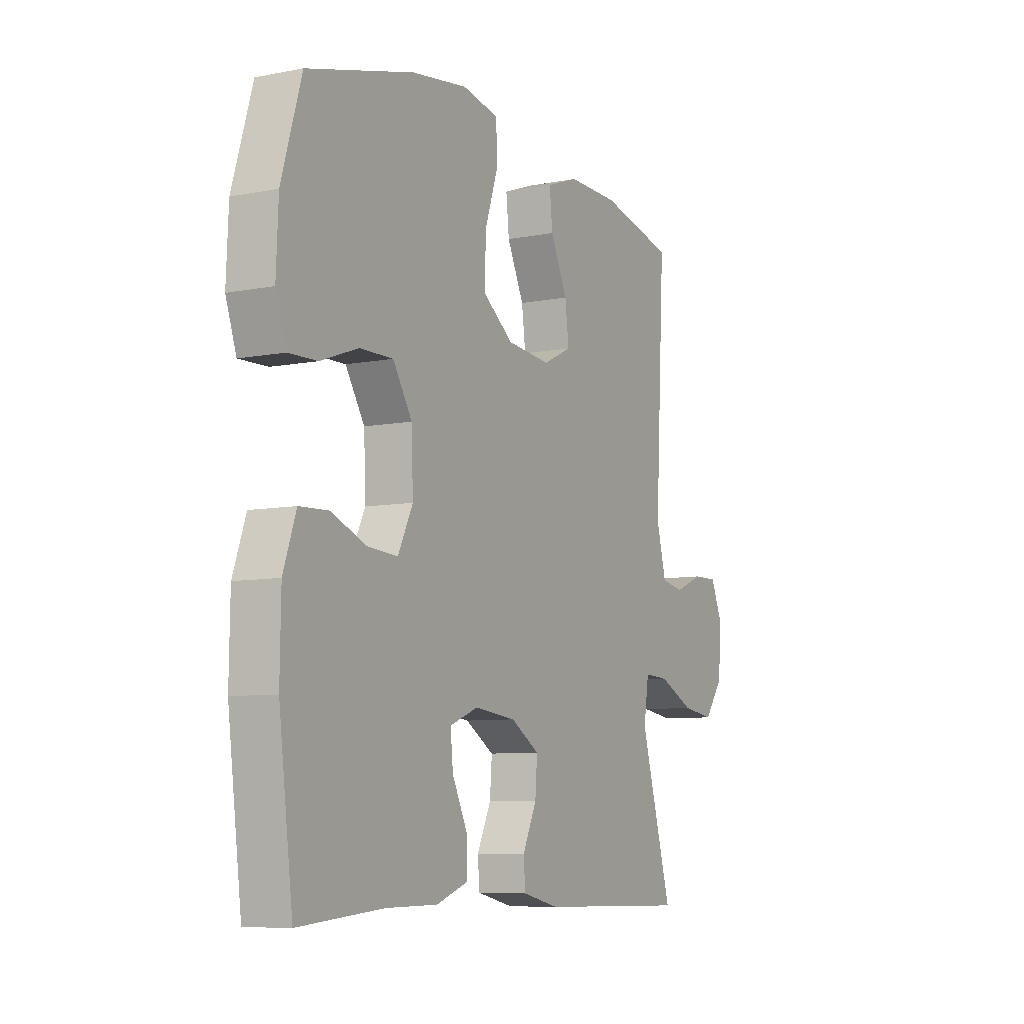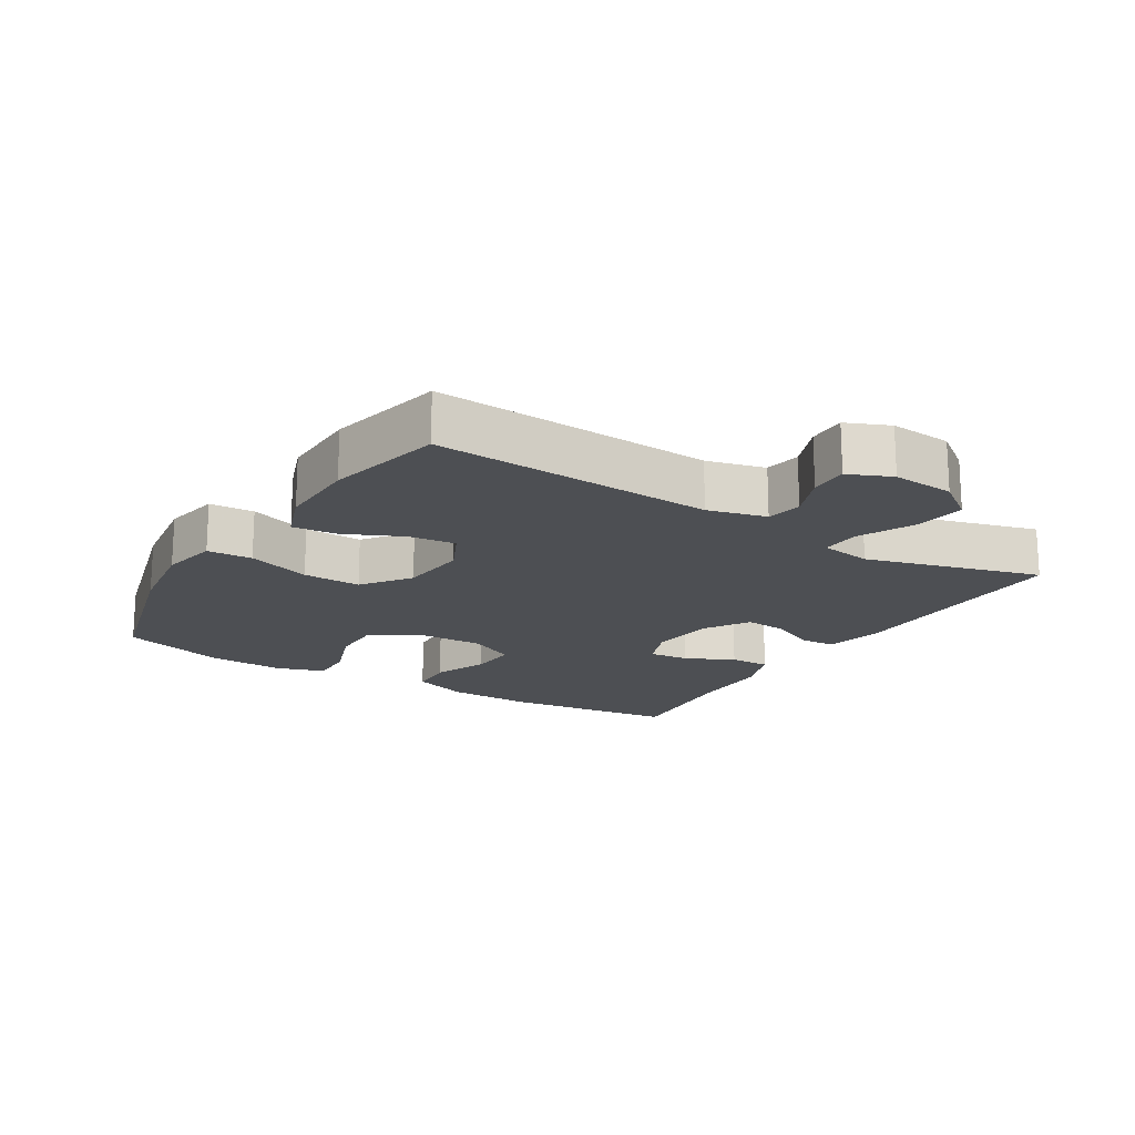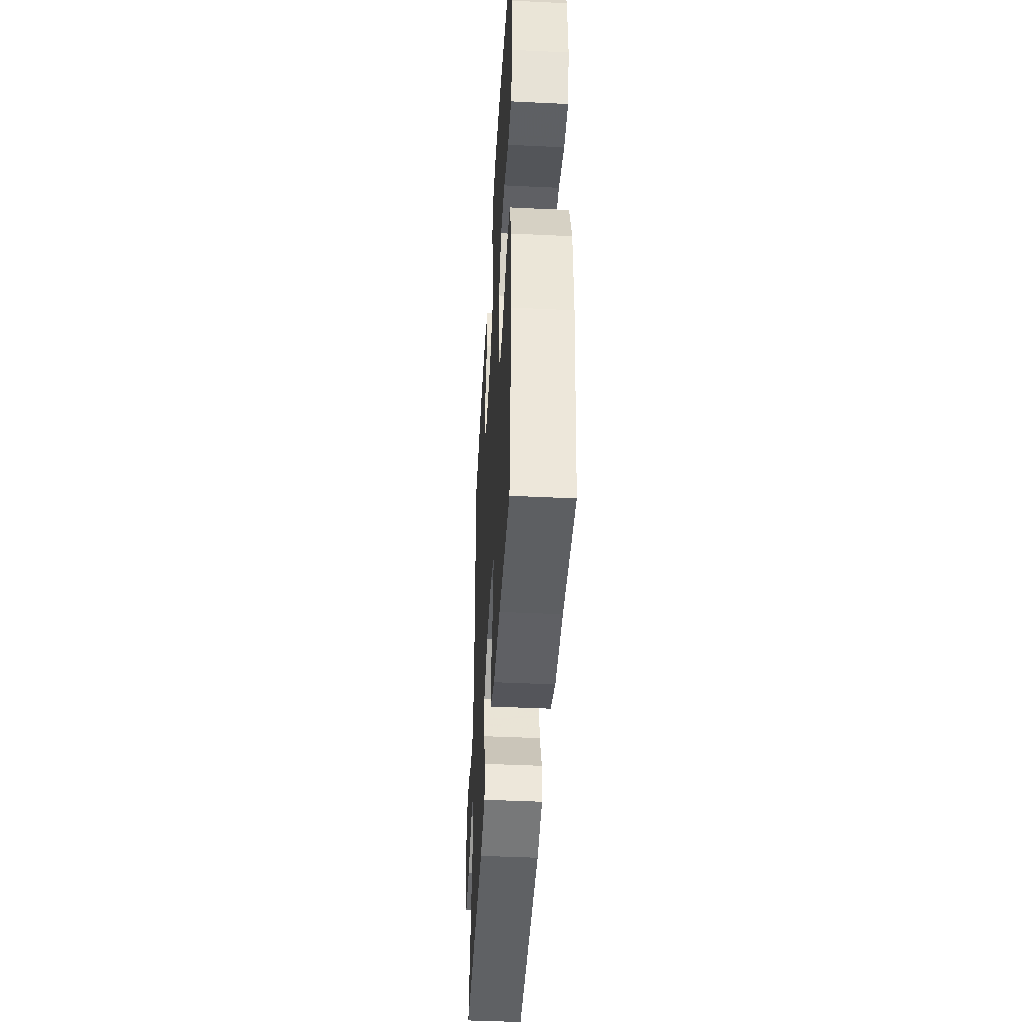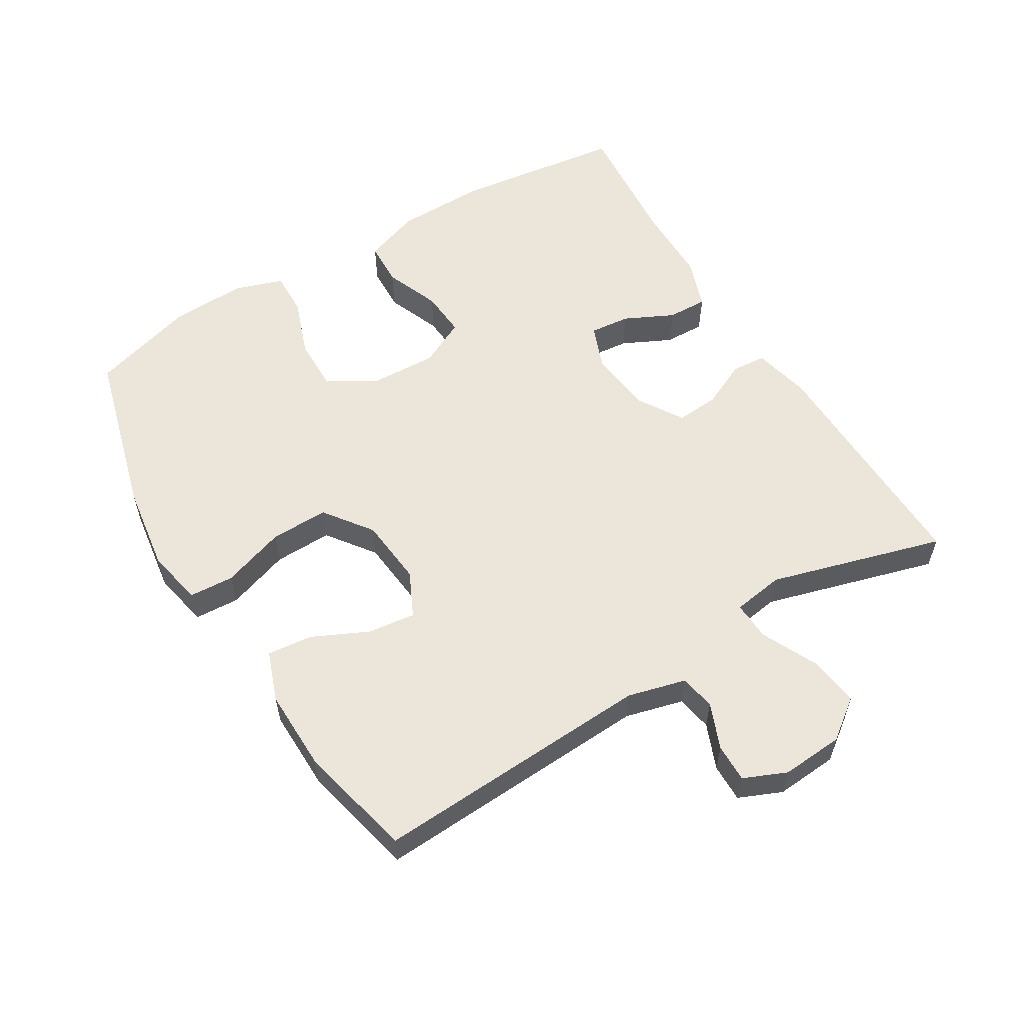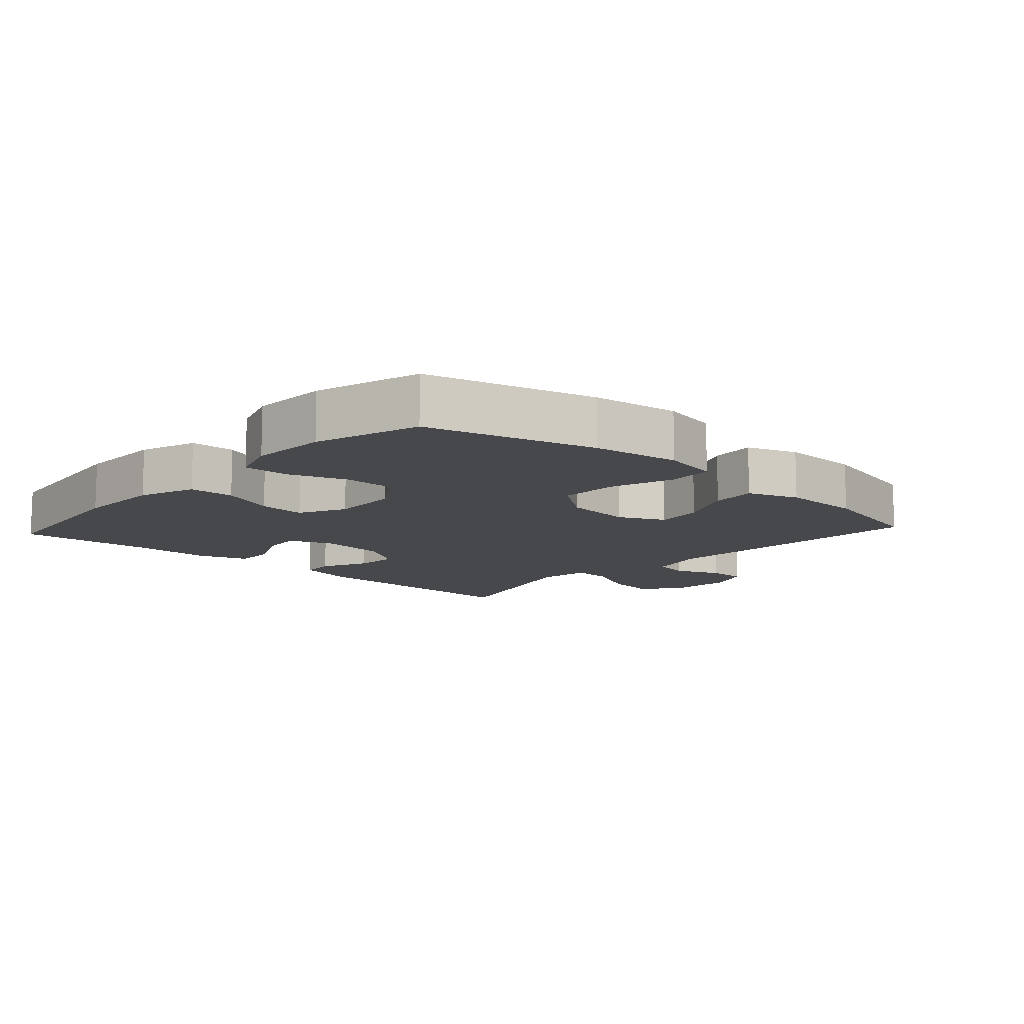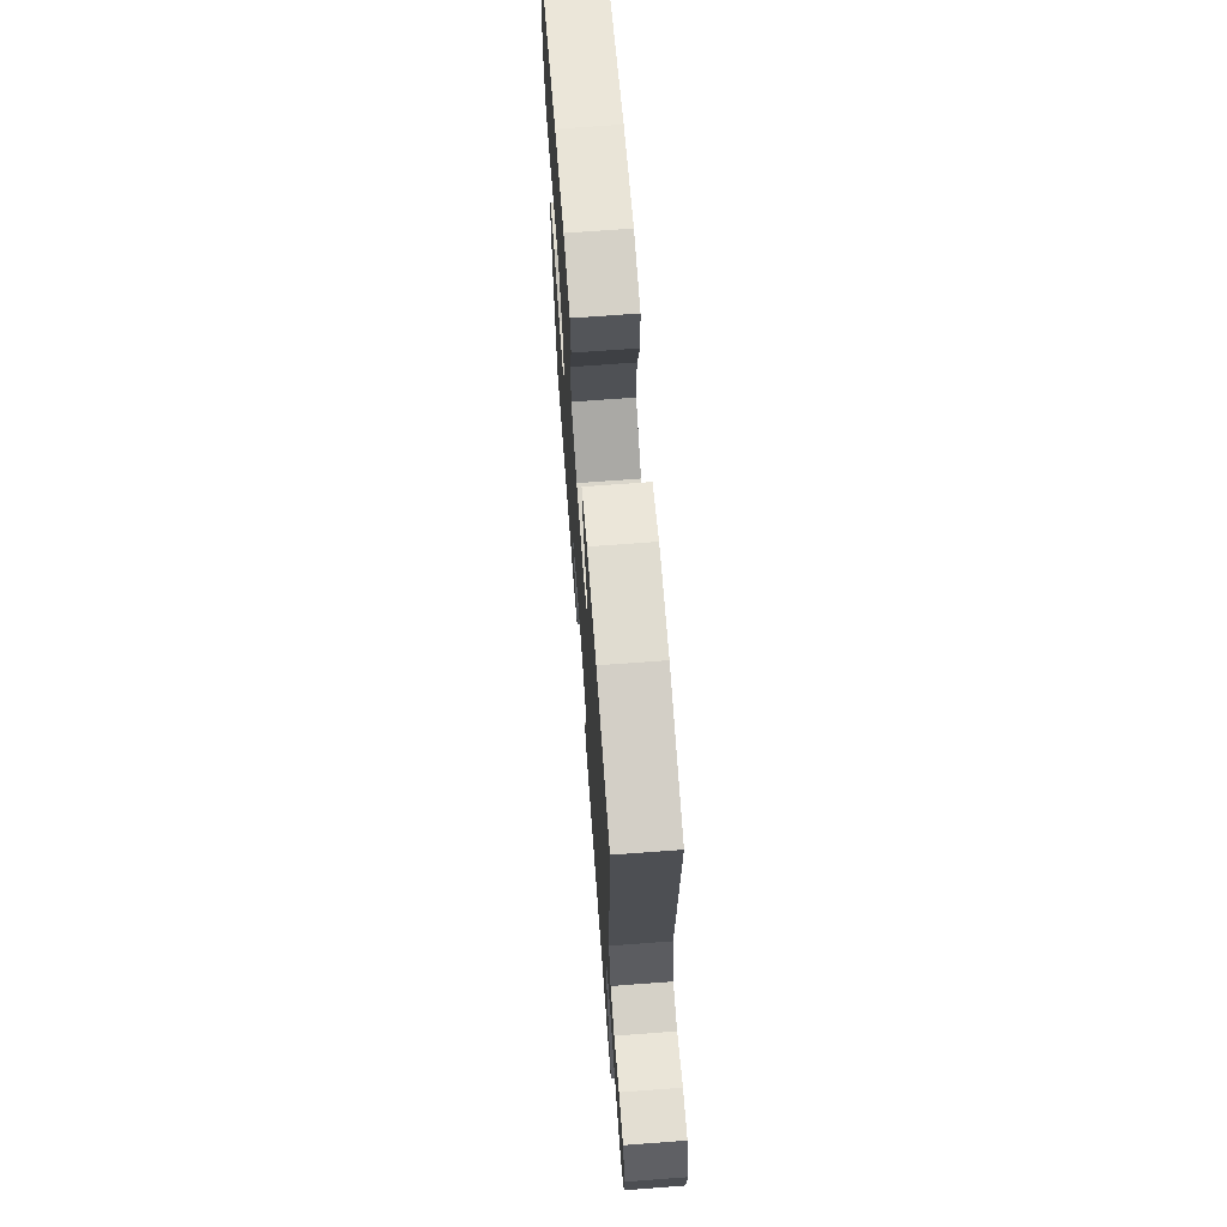
<metadata>
{"format":"obj","ext":"obj","renderer":"f3d","projection":"perspective","resolution":1024,"background":"white","views":[{"elev":-7.9,"azim":-61.4,"up":"+Z"},{"elev":-17.9,"azim":58.3,"up":"+Y"},{"elev":-44.4,"azim":-93.2,"up":"+Z"},{"elev":57.2,"azim":58.8,"up":"+Y"},{"elev":-11.4,"azim":-42.5,"up":"+Y"},{"elev":68.6,"azim":85.7,"up":"+Z"}]}
</metadata>
<code>
v -0.5 0.07 0.5
v -0.248 0.07 0.569
v -0.117 0.07 0.588
v -0.031 0.07 0.571
v -0.027 0.07 0.503
v -0.059 0.07 0.407
v -0.061 0.07 0.319
v 0.011 0.07 0.266
v 0.114 0.07 0.256
v 0.182 0.07 0.289
v 0.173 0.07 0.361
v 0.133 0.07 0.446
v 0.126 0.07 0.514
v 0.202 0.07 0.542
v 0.324 0.07 0.54
v 0.5 0.07 0.5
v 0.477 0.07 0.076
v 0.5 0.07 -0.012
v 0.554 0.07 -0.022
v 0.623 0.07 0.006
v 0.681 0.07 0.007
v 0.709 0.07 -0.058
v 0.702 0.07 -0.152
v 0.657 0.07 -0.213
v 0.58 0.07 -0.202
v 0.496 0.07 -0.162
v 0.437 0.07 -0.159
v 0.425 0.07 -0.237
v 0.5 0.07 -0.5
v 0.138 0.07 -0.493
v 0.051 0.07 -0.473
v 0.047 0.07 -0.421
v 0.08 0.07 -0.351
v 0.085 0.07 -0.286
v 0.017 0.07 -0.244
v -0.081 0.07 -0.233
v -0.148 0.07 -0.259
v -0.142 0.07 -0.32
v -0.106 0.07 -0.394
v -0.104 0.07 -0.455
v -0.18 0.07 -0.482
v -0.301 0.07 -0.483
v -0.5 0.07 -0.5
v -0.533 0.07 -0.24
v -0.531 0.07 -0.108
v -0.501 0.07 -0.022
v -0.433 0.07 -0.019
v -0.35 0.07 -0.052
v -0.279 0.07 -0.057
v -0.244 0.07 0.014
v -0.248 0.07 0.116
v -0.293 0.07 0.188
v -0.372 0.07 0.187
v -0.46 0.07 0.155
v -0.527 0.07 0.153
v -0.552 0.07 0.226
v -0.547 0.07 0.342
v -0.5 0 0.5
v -0.248 0 0.569
v -0.117 0 0.588
v -0.031 0 0.571
v -0.027 0 0.503
v -0.059 0 0.407
v -0.061 0 0.319
v 0.011 0 0.266
v 0.114 0 0.256
v 0.182 0 0.289
v 0.173 0 0.361
v 0.133 0 0.446
v 0.126 0 0.514
v 0.202 0 0.542
v 0.324 0 0.54
v 0.5 0 0.5
v 0.477 0 0.076
v 0.5 0 -0.012
v 0.554 0 -0.022
v 0.623 0 0.006
v 0.681 0 0.007
v 0.709 0 -0.058
v 0.702 0 -0.152
v 0.657 0 -0.213
v 0.58 0 -0.202
v 0.496 0 -0.162
v 0.437 0 -0.159
v 0.425 0 -0.237
v 0.5 0 -0.5
v 0.138 0 -0.493
v 0.051 0 -0.473
v 0.047 0 -0.421
v 0.08 0 -0.351
v 0.085 0 -0.286
v 0.017 0 -0.244
v -0.081 0 -0.233
v -0.148 0 -0.259
v -0.142 0 -0.32
v -0.106 0 -0.394
v -0.104 0 -0.455
v -0.18 0 -0.482
v -0.301 0 -0.483
v -0.5 0 -0.5
v -0.533 0 -0.24
v -0.531 0 -0.108
v -0.501 0 -0.022
v -0.433 0 -0.019
v -0.35 0 -0.052
v -0.279 0 -0.057
v -0.244 0 0.014
v -0.248 0 0.116
v -0.293 0 0.188
v -0.372 0 0.187
v -0.46 0 0.155
v -0.527 0 0.153
v -0.552 0 0.226
v -0.547 0 0.342
f 4 5 6
f 3 4 6
f 2 3 6
f 1 2 6
f 57 1 6
f 56 57 6
f 55 56 6
f 54 55 6
f 53 54 6
f 52 53 6 7
f 51 52 7 8
f 50 51 8 9
f 49 50 9 10
f 46 47 48
f 45 46 48
f 44 45 48
f 43 44 48
f 42 43 48
f 42 48 49
f 41 42 49
f 40 41 49
f 39 40 49
f 38 39 49
f 37 38 49
f 36 37 49 10
f 31 32 33
f 30 31 33
f 29 30 33
f 28 29 33
f 27 28 33 34
f 24 25 26
f 23 24 26
f 22 23 26
f 21 22 26
f 20 21 26
f 19 20 26
f 18 19 26 27
f 27 34 35
f 18 27 35
f 17 18 35
f 15 16 17
f 14 15 17
f 13 14 17
f 12 13 17
f 11 12 17
f 17 35 36 10
f 10 11 17
f 63 62 61
f 63 61 60
f 63 60 59
f 63 59 58
f 63 58 114
f 63 114 113
f 63 113 112
f 63 112 111
f 63 111 110
f 64 63 110 109
f 65 64 109 108
f 66 65 108 107
f 67 66 107 106
f 105 104 103
f 105 103 102
f 105 102 101
f 105 101 100
f 105 100 99
f 106 105 99
f 106 99 98
f 106 98 97
f 106 97 96
f 106 96 95
f 106 95 94
f 67 106 94 93
f 90 89 88
f 90 88 87
f 90 87 86
f 90 86 85
f 91 90 85 84
f 83 82 81
f 83 81 80
f 83 80 79
f 83 79 78
f 83 78 77
f 83 77 76
f 84 83 76 75
f 92 91 84
f 92 84 75
f 92 75 74
f 74 73 72
f 74 72 71
f 74 71 70
f 74 70 69
f 74 69 68
f 67 93 92 74
f 74 68 67
f 1 58 59 2
f 2 59 60 3
f 3 60 61 4
f 4 61 62 5
f 5 62 63 6
f 6 63 64 7
f 7 64 65 8
f 8 65 66 9
f 9 66 67 10
f 10 67 68 11
f 11 68 69 12
f 12 69 70 13
f 13 70 71 14
f 14 71 72 15
f 15 72 73 16
f 16 73 74 17
f 17 74 75 18
f 18 75 76 19
f 19 76 77 20
f 20 77 78 21
f 21 78 79 22
f 22 79 80 23
f 23 80 81 24
f 24 81 82 25
f 25 82 83 26
f 26 83 84 27
f 27 84 85 28
f 28 85 86 29
f 29 86 87 30
f 30 87 88 31
f 31 88 89 32
f 32 89 90 33
f 33 90 91 34
f 34 91 92 35
f 35 92 93 36
f 36 93 94 37
f 37 94 95 38
f 38 95 96 39
f 39 96 97 40
f 40 97 98 41
f 41 98 99 42
f 42 99 100 43
f 43 100 101 44
f 44 101 102 45
f 45 102 103 46
f 46 103 104 47
f 47 104 105 48
f 48 105 106 49
f 49 106 107 50
f 50 107 108 51
f 51 108 109 52
f 52 109 110 53
f 53 110 111 54
f 54 111 112 55
f 55 112 113 56
f 56 113 114 57
f 57 114 58 1

</code>
